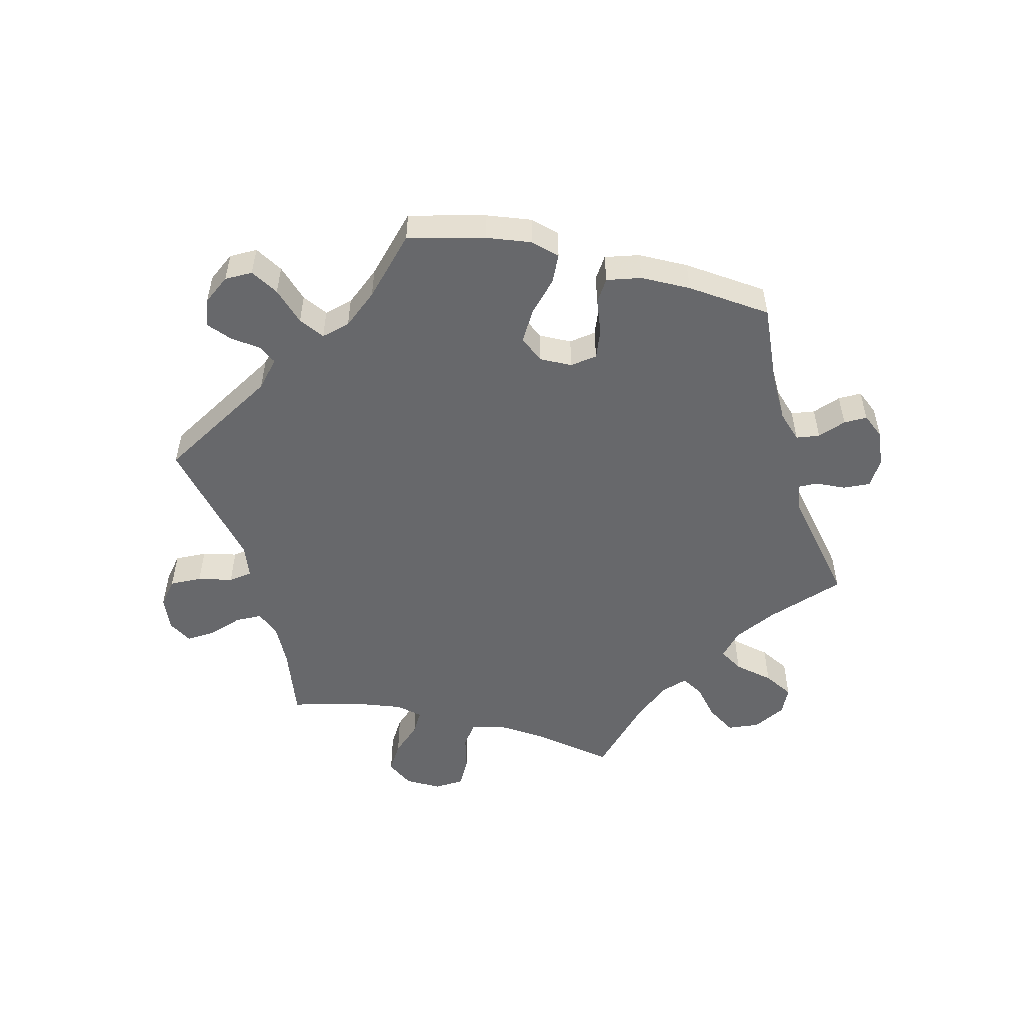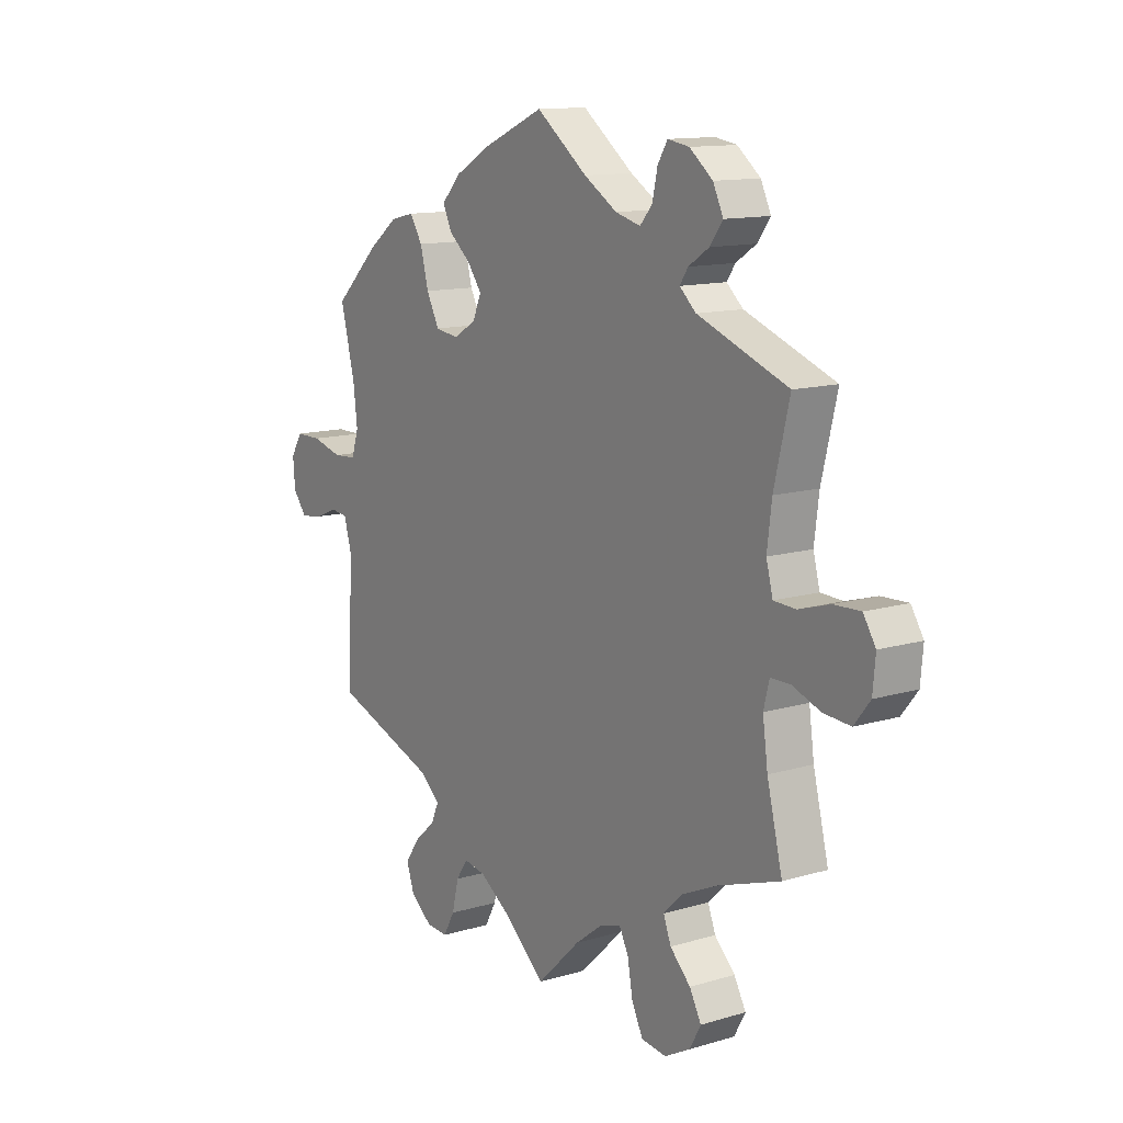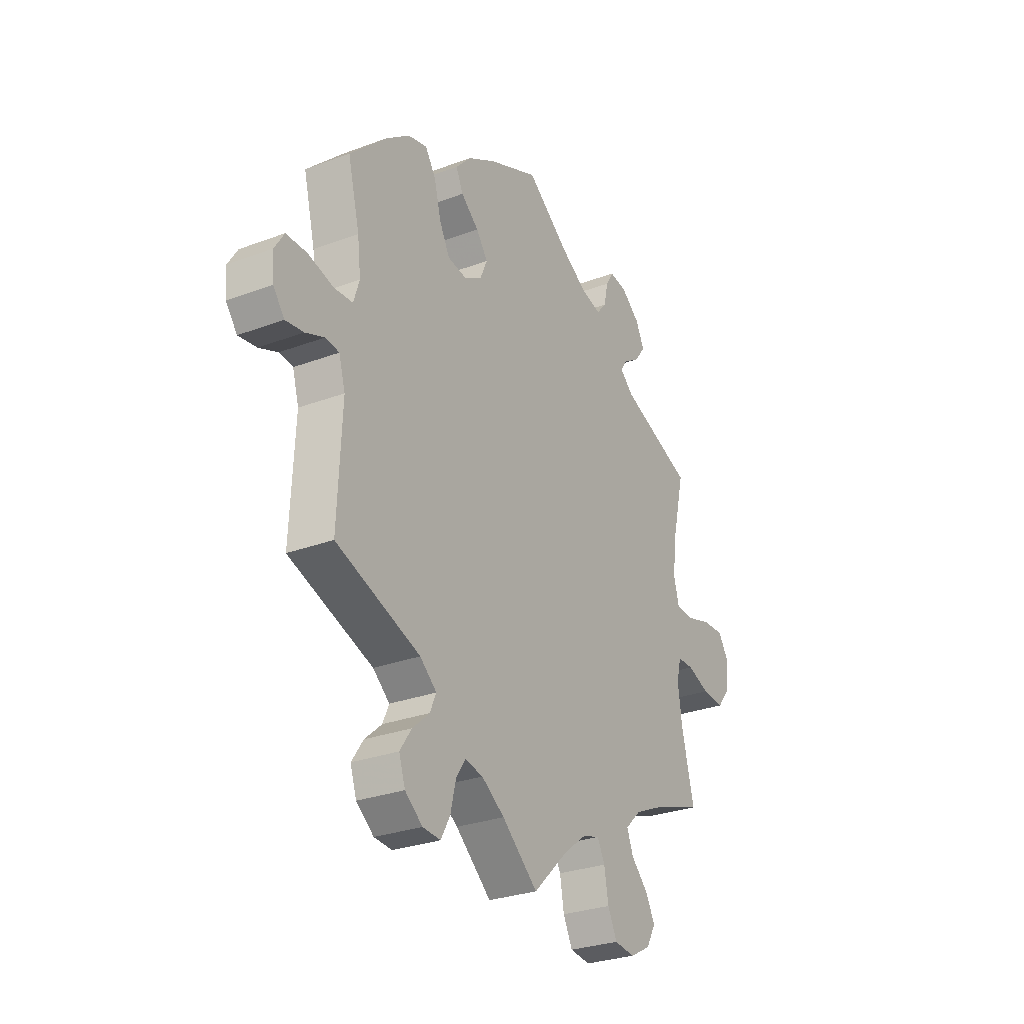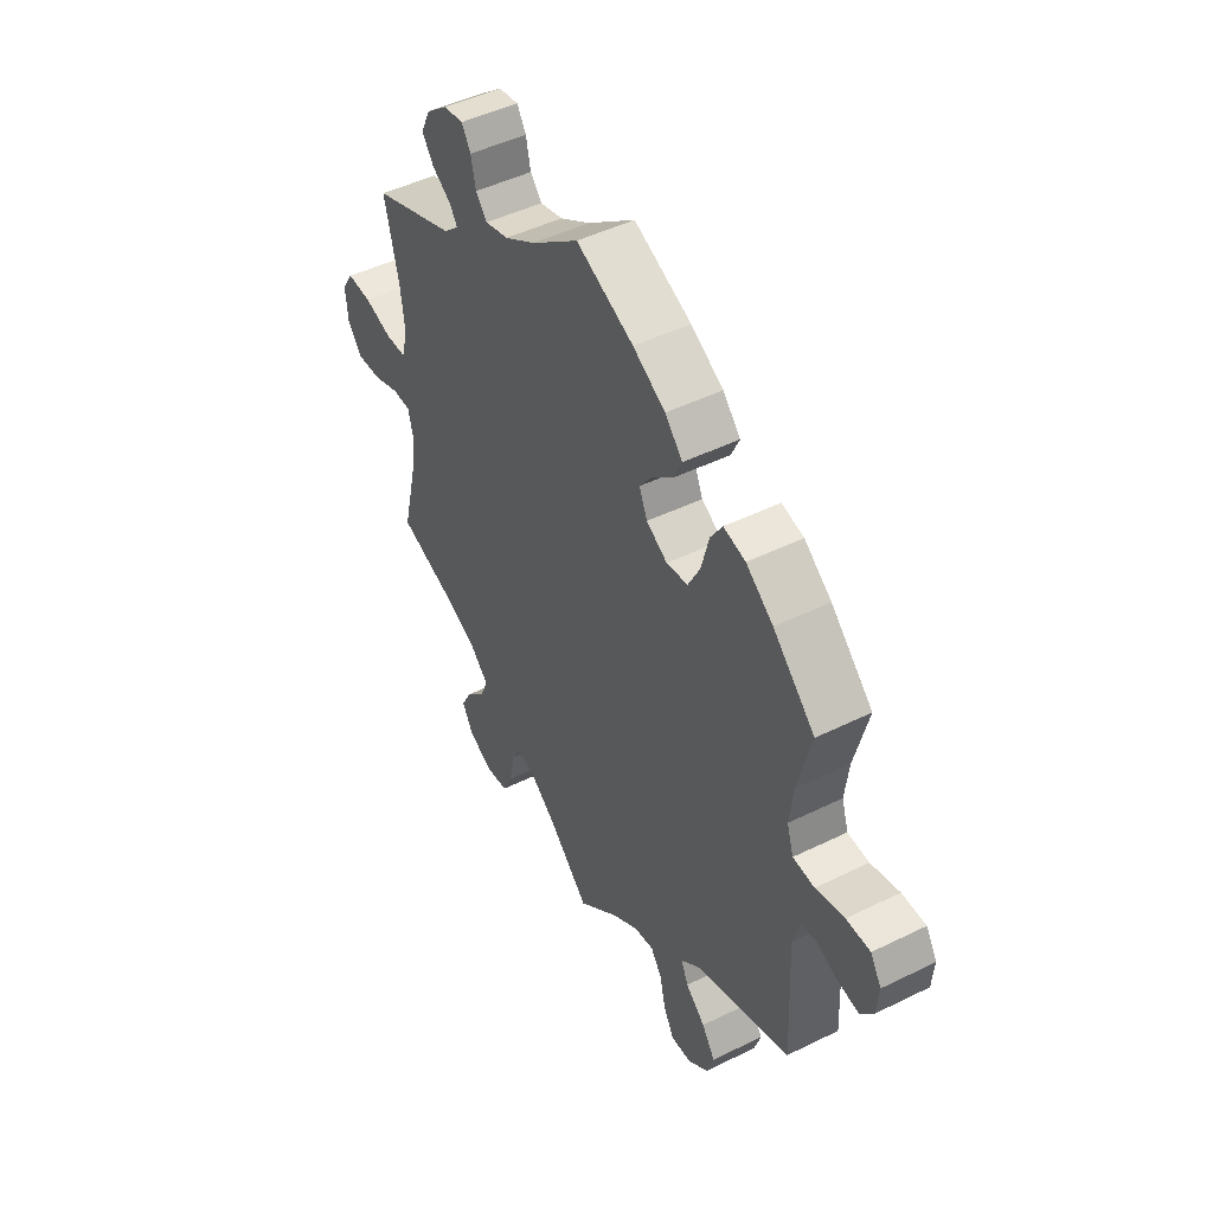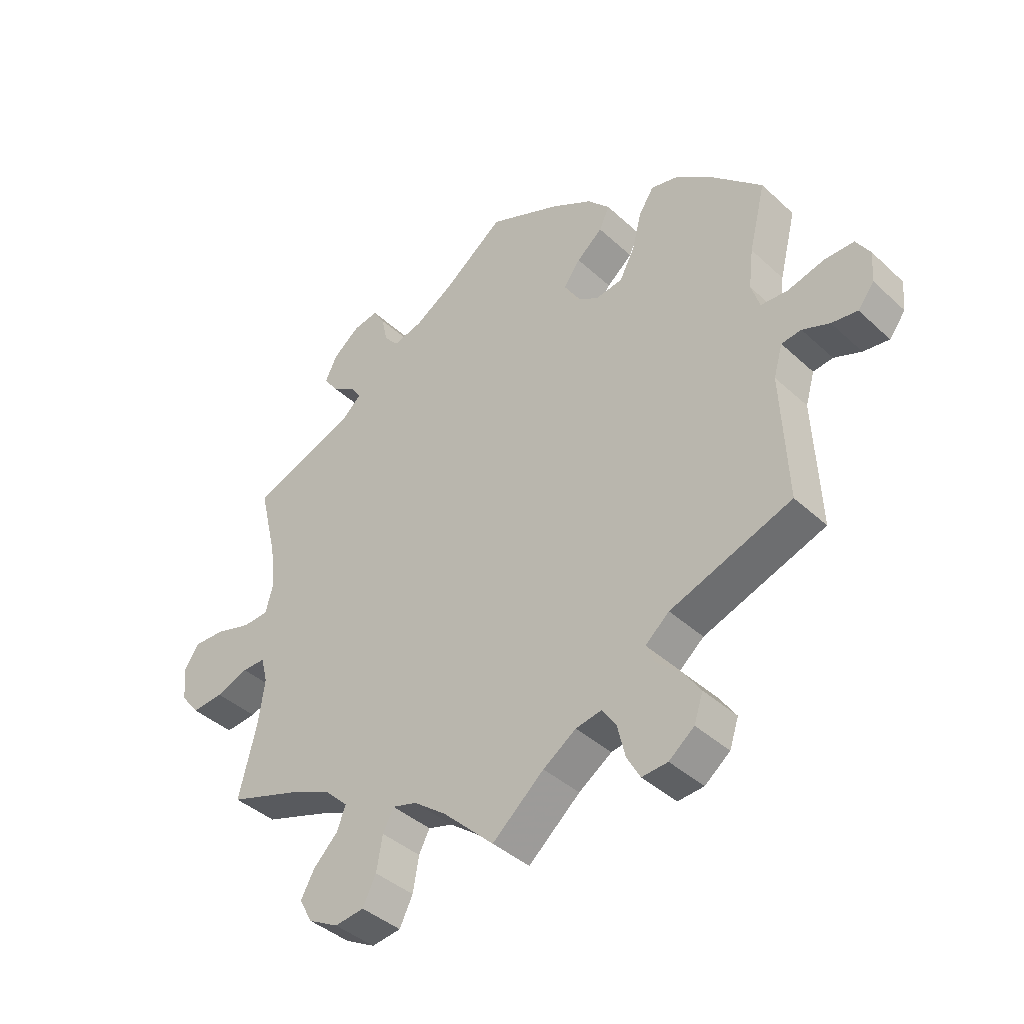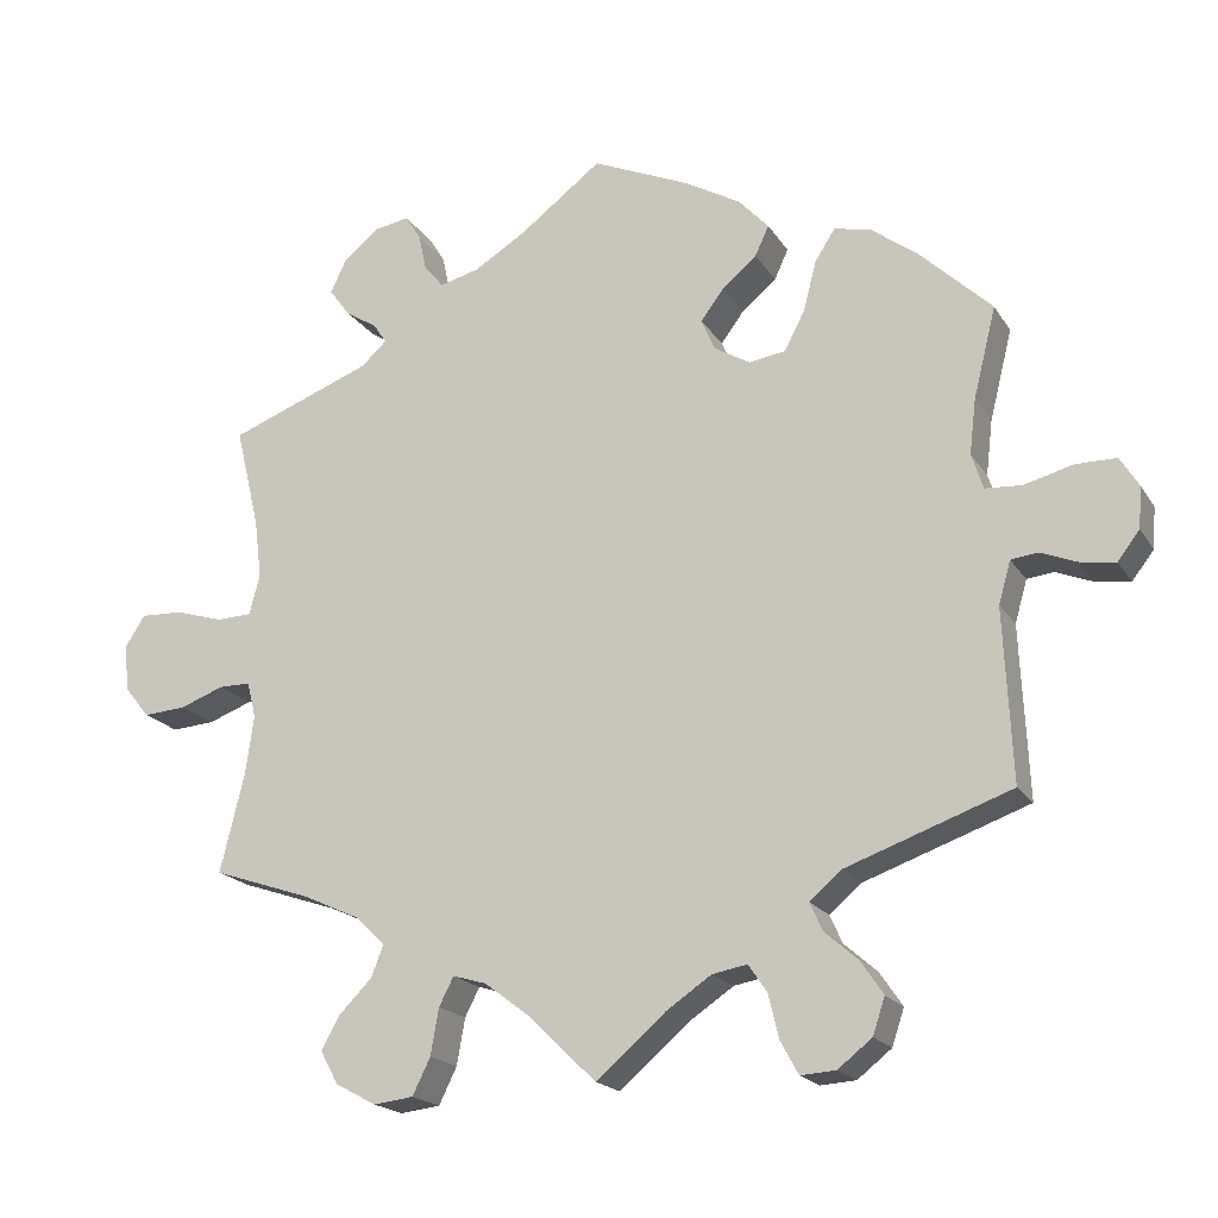
<metadata>
{"format":"obj","ext":"obj","renderer":"f3d","projection":"perspective","resolution":1024,"background":"white","views":[{"elev":-52.4,"azim":-43.4,"up":"+Y"},{"elev":12.6,"azim":55.4,"up":"+Z"},{"elev":-28.6,"azim":-60.6,"up":"+Z"},{"elev":47.2,"azim":-119.1,"up":"+Z"},{"elev":-40.6,"azim":-138.2,"up":"+Z"},{"elev":-19.1,"azim":-157.1,"up":"+Z"}]}
</metadata>
<code>
v 0.1 0.07 0.502
v 0.165 0.07 0.462
v 0.214 0.07 0.449
v 0.238 0.07 0.477
v 0.248 0.07 0.523
v 0.267 0.07 0.554
v 0.309 0.07 0.547
v 0.354 0.07 0.511
v 0.374 0.07 0.469
v 0.349 0.07 0.435
v 0.309 0.07 0.409
v 0.293 0.07 0.385
v 0.325 0.07 0.356
v 0.501 0.07 0.289
v 0.471 0.07 0.164
v 0.462 0.07 0.091
v 0.475 0.07 0.042
v 0.518 0.07 0.04
v 0.578 0.07 0.058
v 0.63 0.07 0.06
v 0.654 0.07 0.022
v 0.649 0.07 -0.035
v 0.618 0.07 -0.074
v 0.565 0.07 -0.07
v 0.511 0.07 -0.05
v 0.472 0.07 -0.05
v 0.461 0.07 -0.094
v 0.471 0.07 -0.167
v 0.501 0.07 -0.289
v 0.38 0.07 -0.33
v 0.31 0.07 -0.362
v 0.273 0.07 -0.398
v 0.288 0.07 -0.437
v 0.328 0.07 -0.477
v 0.351 0.07 -0.519
v 0.329 0.07 -0.559
v 0.279 0.07 -0.586
v 0.23 0.07 -0.58
v 0.208 0.07 -0.535
v 0.198 0.07 -0.478
v 0.18 0.07 -0.443
v 0.139 0.07 -0.455
v 0.085 0.07 -0.496
v 0 0.07 -0.578
v -0.086 0.07 -0.504
v -0.141 0.07 -0.467
v -0.184 0.07 -0.459
v -0.207 0.07 -0.493
v -0.22 0.07 -0.547
v -0.242 0.07 -0.587
v -0.285 0.07 -0.584
v -0.327 0.07 -0.551
v -0.342 0.07 -0.506
v -0.314 0.07 -0.465
v -0.273 0.07 -0.429
v -0.258 0.07 -0.395
v -0.298 0.07 -0.361
v -0.5 0.07 -0.289
v -0.49 0.07 -0.077
v -0.505 0.07 -0.025
v -0.538 0.07 -0.021
v -0.583 0.07 -0.039
v -0.626 0.07 -0.045
v -0.653 0.07 -0.01
v -0.657 0.07 0.041
v -0.634 0.07 0.078
v -0.584 0.07 0.078
v -0.524 0.07 0.062
v -0.479 0.07 0.065
v -0.465 0.07 0.109
v -0.473 0.07 0.176
v -0.501 0.07 0.288
v -0.413 0.07 0.372
v -0.356 0.07 0.415
v -0.31 0.07 0.426
v -0.285 0.07 0.387
v -0.269 0.07 0.325
v -0.244 0.07 0.277
v -0.199 0.07 0.27
v -0.155 0.07 0.296
v -0.138 0.07 0.335
v -0.166 0.07 0.373
v -0.209 0.07 0.409
v -0.226 0.07 0.446
v -0.189 0.07 0.486
v -0.121 0.07 0.525
v 0 0.07 0.578
v 0.1 0 0.502
v 0.165 0 0.462
v 0.214 0 0.449
v 0.238 0 0.477
v 0.248 0 0.523
v 0.267 0 0.554
v 0.309 0 0.547
v 0.354 0 0.511
v 0.374 0 0.469
v 0.349 0 0.435
v 0.309 0 0.409
v 0.293 0 0.385
v 0.325 0 0.356
v 0.501 0 0.289
v 0.471 0 0.164
v 0.462 0 0.091
v 0.475 0 0.042
v 0.518 0 0.04
v 0.578 0 0.058
v 0.63 0 0.06
v 0.654 0 0.022
v 0.649 0 -0.035
v 0.618 0 -0.074
v 0.565 0 -0.07
v 0.511 0 -0.05
v 0.472 0 -0.05
v 0.461 0 -0.094
v 0.471 0 -0.167
v 0.501 0 -0.289
v 0.38 0 -0.33
v 0.31 0 -0.362
v 0.273 0 -0.398
v 0.288 0 -0.437
v 0.328 0 -0.477
v 0.351 0 -0.519
v 0.329 0 -0.559
v 0.279 0 -0.586
v 0.23 0 -0.58
v 0.208 0 -0.535
v 0.198 0 -0.478
v 0.18 0 -0.443
v 0.139 0 -0.455
v 0.085 0 -0.496
v 0 0 -0.578
v -0.086 0 -0.504
v -0.141 0 -0.467
v -0.184 0 -0.459
v -0.207 0 -0.493
v -0.22 0 -0.547
v -0.242 0 -0.587
v -0.285 0 -0.584
v -0.327 0 -0.551
v -0.342 0 -0.506
v -0.314 0 -0.465
v -0.273 0 -0.429
v -0.258 0 -0.395
v -0.298 0 -0.361
v -0.5 0 -0.289
v -0.49 0 -0.077
v -0.505 0 -0.025
v -0.538 0 -0.021
v -0.583 0 -0.039
v -0.626 0 -0.045
v -0.653 0 -0.01
v -0.657 0 0.041
v -0.634 0 0.078
v -0.584 0 0.078
v -0.524 0 0.062
v -0.479 0 0.065
v -0.465 0 0.109
v -0.473 0 0.176
v -0.501 0 0.288
v -0.413 0 0.372
v -0.356 0 0.415
v -0.31 0 0.426
v -0.285 0 0.387
v -0.269 0 0.325
v -0.244 0 0.277
v -0.199 0 0.27
v -0.155 0 0.296
v -0.138 0 0.335
v -0.166 0 0.373
v -0.209 0 0.409
v -0.226 0 0.446
v -0.189 0 0.486
v -0.121 0 0.525
v 0 0 0.578
f 86 87 1
f 85 86 1 2
f 82 83 84 85
f 81 82 85 2
f 80 81 2 3
f 79 80 3
f 74 75 76 77
f 74 77 78
f 71 72 73 74
f 70 71 74 78
f 69 70 78 79
f 65 66 67 68
f 65 68 69
f 64 65 69
f 61 62 63 64
f 61 64 69
f 60 61 69 79
f 57 58 59
f 56 57 59 60
f 52 53 54 55
f 50 51 52 55
f 48 49 50 55
f 47 48 55 56
f 46 47 56 60
f 43 44 45
f 42 43 45 46
f 41 42 46 60
f 37 38 39 40
f 37 40 41
f 36 37 41
f 33 34 35 36
f 32 33 36 41
f 31 32 41 60
f 28 29 30
f 27 28 30 31
f 26 27 31 60
f 22 23 24 25
f 18 19 20 21
f 17 18 21 22
f 13 14 15
f 12 13 15 16
f 8 9 10 11
f 8 11 12
f 7 8 12
f 4 5 6 7
f 3 4 7 12
f 17 22 25 26
f 17 26 60 79
f 16 17 79
f 3 12 16 79
f 88 174 173
f 89 88 173 172
f 172 171 170 169
f 89 172 169 168
f 90 89 168 167
f 90 167 166
f 164 163 162 161
f 165 164 161
f 161 160 159 158
f 165 161 158 157
f 166 165 157 156
f 155 154 153 152
f 156 155 152
f 156 152 151
f 151 150 149 148
f 156 151 148
f 166 156 148 147
f 146 145 144
f 147 146 144 143
f 142 141 140 139
f 142 139 138 137
f 142 137 136 135
f 143 142 135 134
f 147 143 134 133
f 132 131 130
f 133 132 130 129
f 147 133 129 128
f 127 126 125 124
f 128 127 124
f 128 124 123
f 123 122 121 120
f 128 123 120 119
f 147 128 119 118
f 117 116 115
f 118 117 115 114
f 147 118 114 113
f 112 111 110 109
f 108 107 106 105
f 109 108 105 104
f 102 101 100
f 103 102 100 99
f 98 97 96 95
f 99 98 95
f 99 95 94
f 94 93 92 91
f 99 94 91 90
f 113 112 109 104
f 166 147 113 104
f 166 104 103
f 166 103 99 90
f 1 88 89 2
f 2 89 90 3
f 3 90 91 4
f 4 91 92 5
f 5 92 93 6
f 6 93 94 7
f 7 94 95 8
f 8 95 96 9
f 9 96 97 10
f 10 97 98 11
f 11 98 99 12
f 12 99 100 13
f 13 100 101 14
f 14 101 102 15
f 15 102 103 16
f 16 103 104 17
f 17 104 105 18
f 18 105 106 19
f 19 106 107 20
f 20 107 108 21
f 21 108 109 22
f 22 109 110 23
f 23 110 111 24
f 24 111 112 25
f 25 112 113 26
f 26 113 114 27
f 27 114 115 28
f 28 115 116 29
f 29 116 117 30
f 30 117 118 31
f 31 118 119 32
f 32 119 120 33
f 33 120 121 34
f 34 121 122 35
f 35 122 123 36
f 36 123 124 37
f 37 124 125 38
f 38 125 126 39
f 39 126 127 40
f 40 127 128 41
f 41 128 129 42
f 42 129 130 43
f 43 130 131 44
f 44 131 132 45
f 45 132 133 46
f 46 133 134 47
f 47 134 135 48
f 48 135 136 49
f 49 136 137 50
f 50 137 138 51
f 51 138 139 52
f 52 139 140 53
f 53 140 141 54
f 54 141 142 55
f 55 142 143 56
f 56 143 144 57
f 57 144 145 58
f 58 145 146 59
f 59 146 147 60
f 60 147 148 61
f 61 148 149 62
f 62 149 150 63
f 63 150 151 64
f 64 151 152 65
f 65 152 153 66
f 66 153 154 67
f 67 154 155 68
f 68 155 156 69
f 69 156 157 70
f 70 157 158 71
f 71 158 159 72
f 72 159 160 73
f 73 160 161 74
f 74 161 162 75
f 75 162 163 76
f 76 163 164 77
f 77 164 165 78
f 78 165 166 79
f 79 166 167 80
f 80 167 168 81
f 81 168 169 82
f 82 169 170 83
f 83 170 171 84
f 84 171 172 85
f 85 172 173 86
f 86 173 174 87
f 87 174 88 1

</code>
